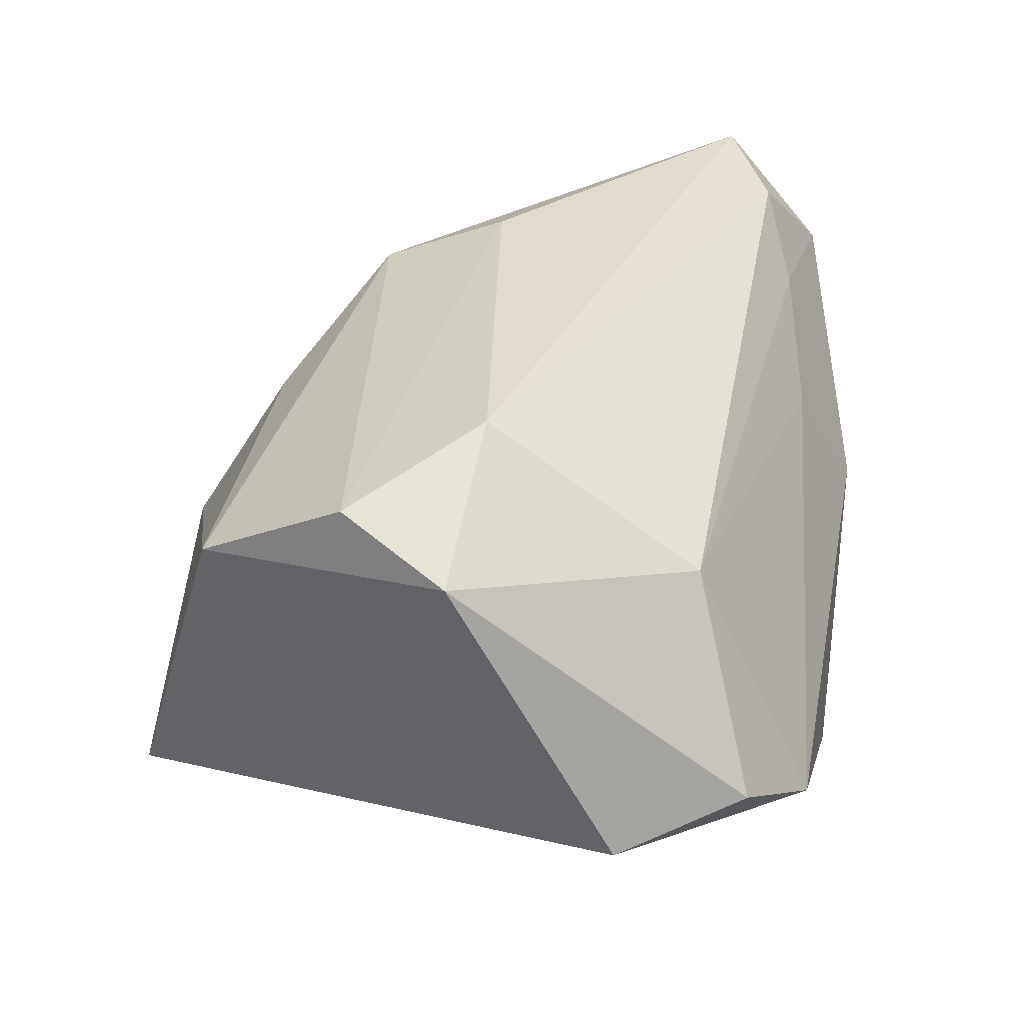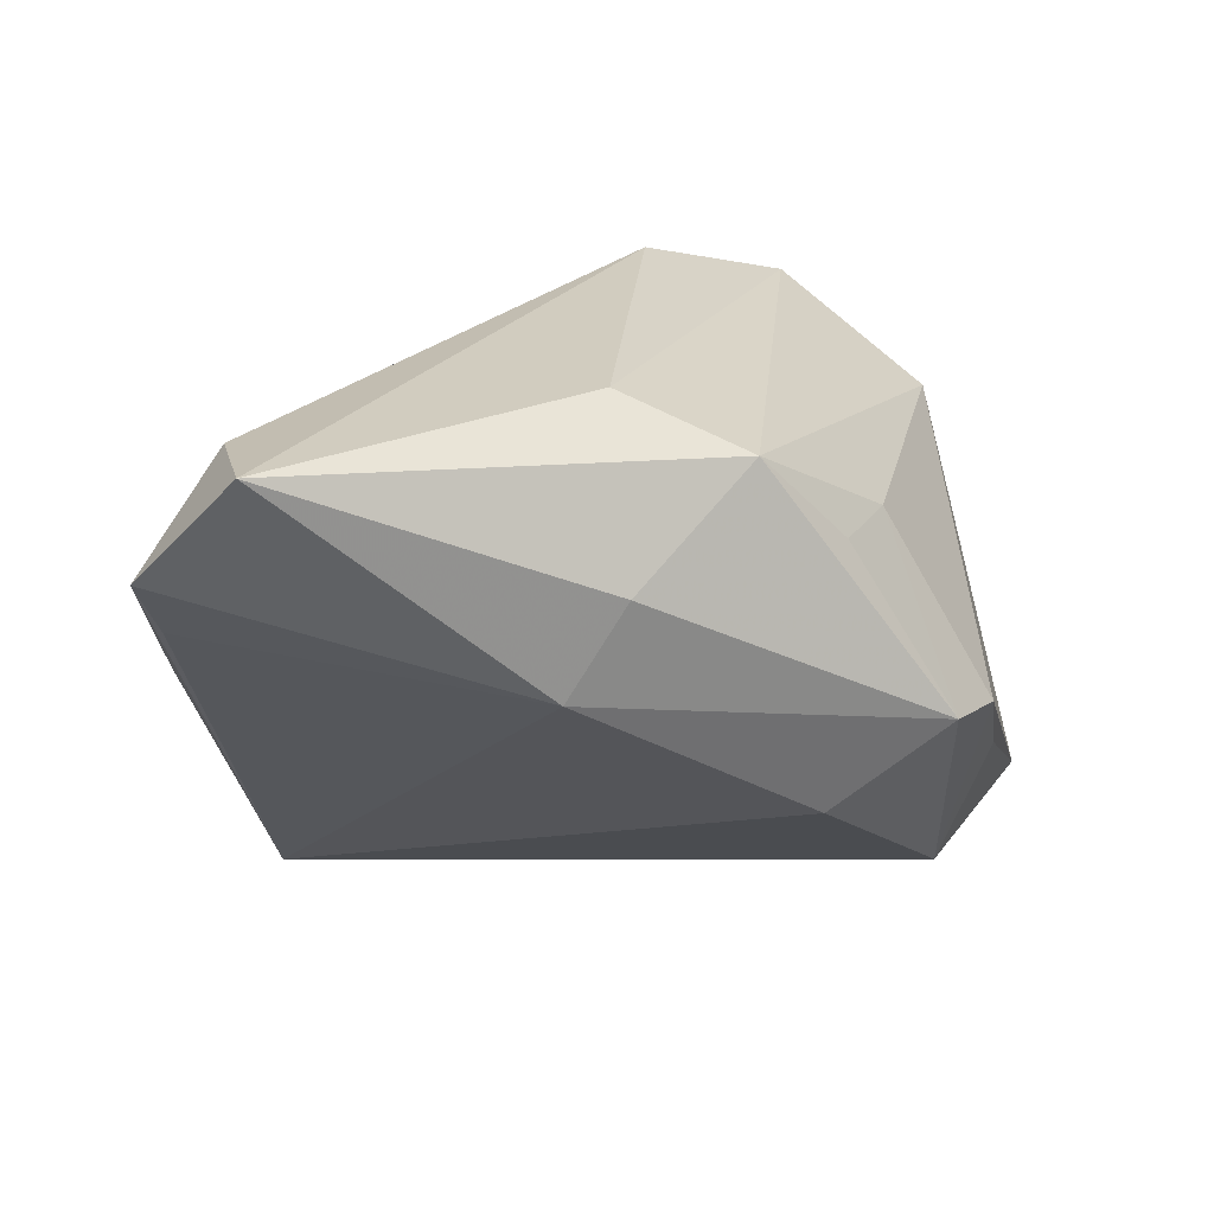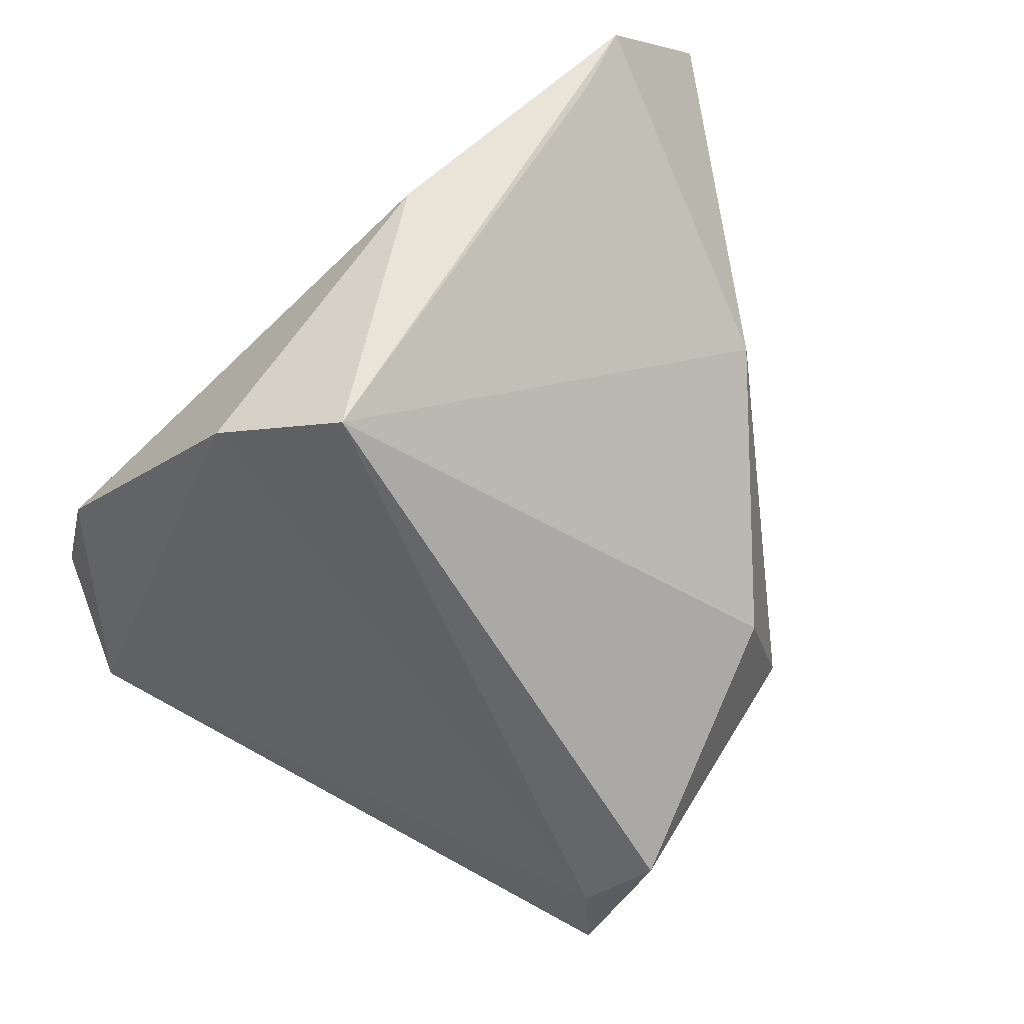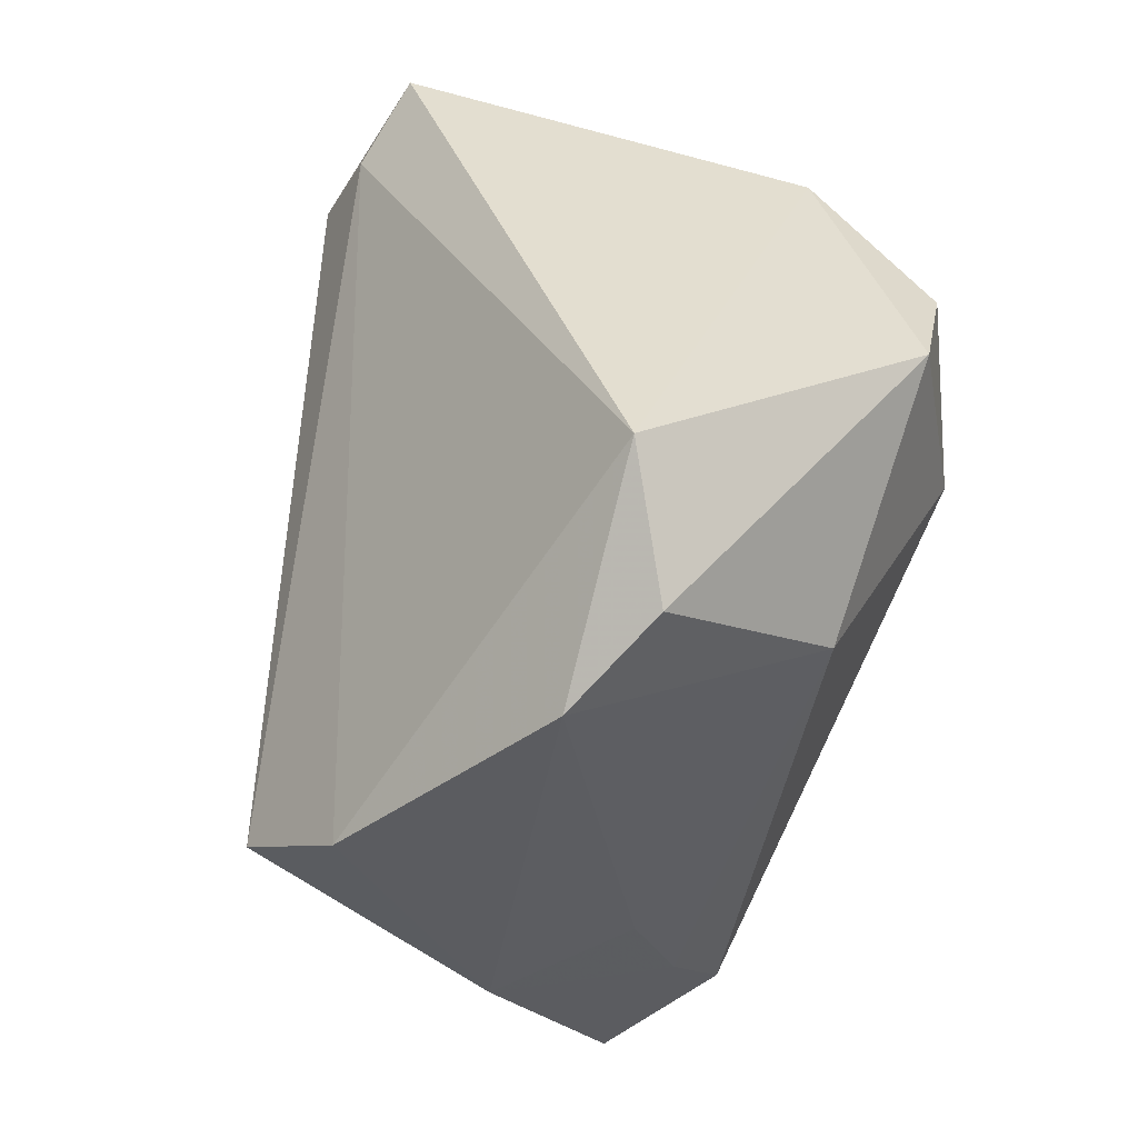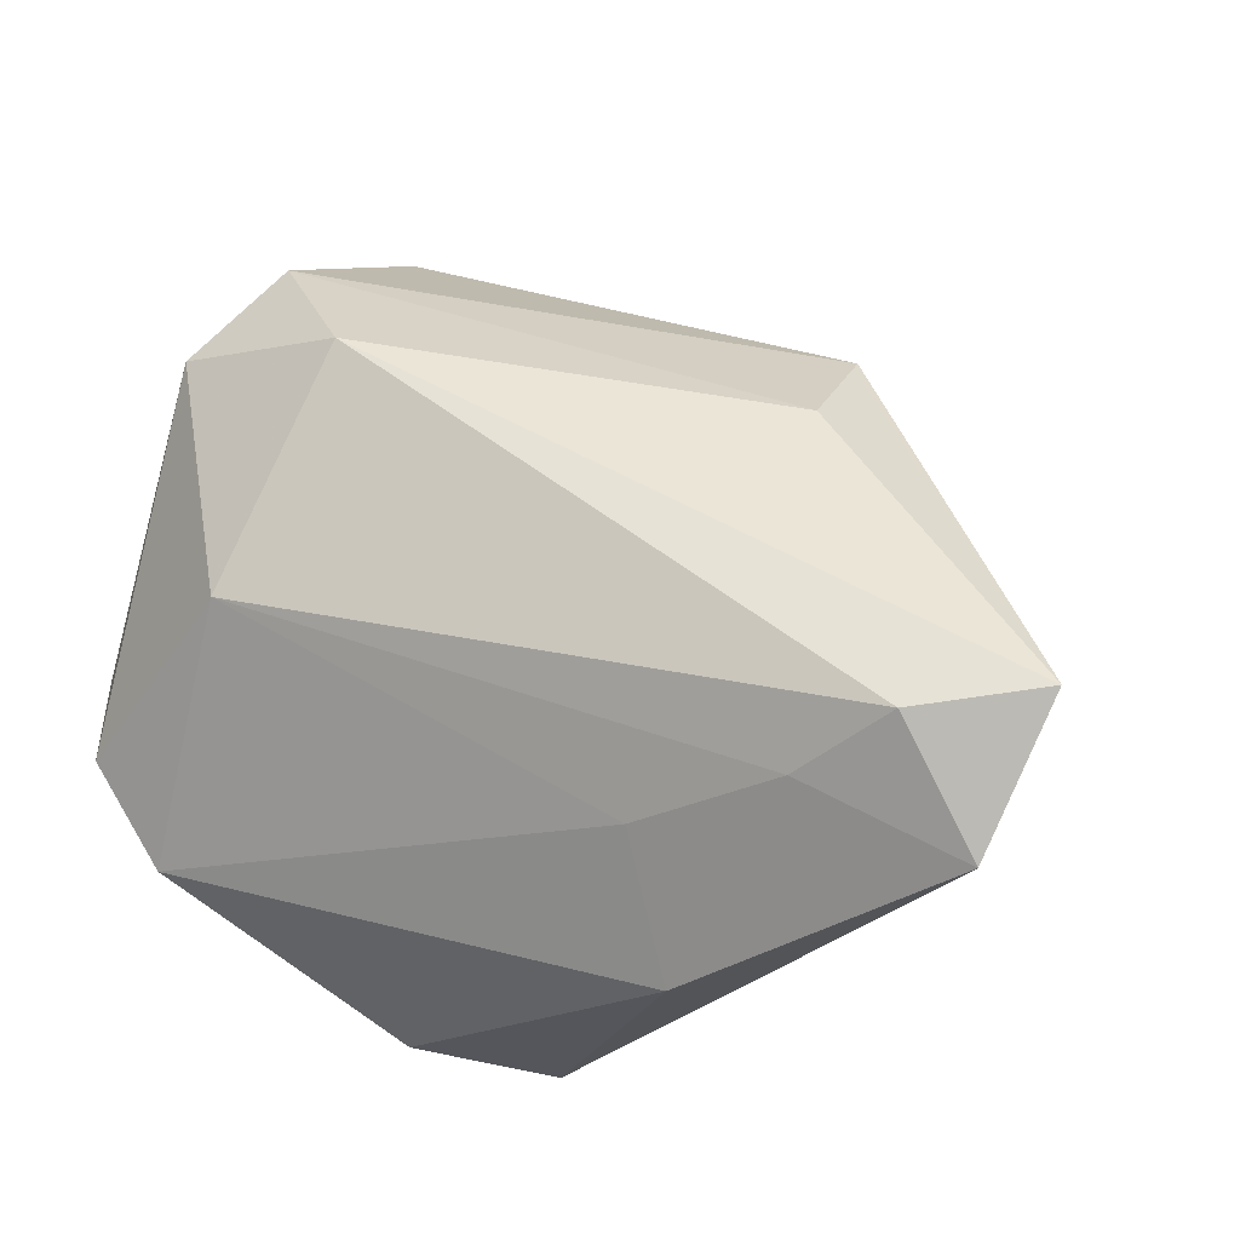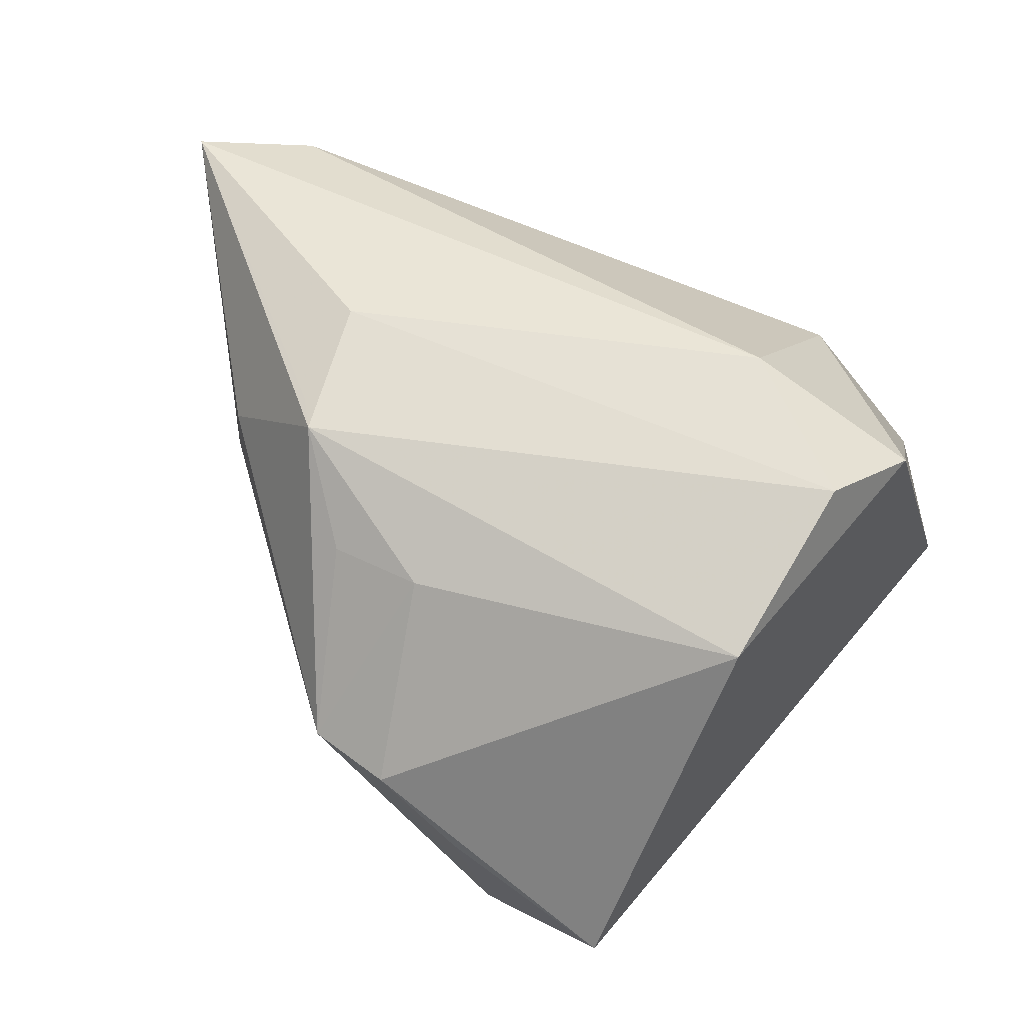
<metadata>
{"format":"obj","ext":"obj","renderer":"f3d","projection":"perspective","resolution":1024,"background":"white","views":[{"elev":33.9,"azim":-78.3,"up":"+Z"},{"elev":23.9,"azim":104.8,"up":"+Z"},{"elev":-57.4,"azim":43.3,"up":"+Z"},{"elev":-35.8,"azim":-107.0,"up":"+Y"},{"elev":46.0,"azim":23.0,"up":"+Z"},{"elev":44.1,"azim":-159.8,"up":"+Z"}]}
</metadata>
<code>
v -0.003384 0.04738 -0.01723
v 0.02459 0.008801 0.03202
v 0.02122 -0.03345 0.01133
v 0.005973 0.04796 -0.007465
v -0.005475 0.04109 -0.03472
v 0.01716 0.03276 0.01488
v -0.04566 0.0004669 0.0217
v 0.02853 -0.04021 -0.00375
v 0.0426 0.008727 0.004282
v 0.006099 0.03466 0.01463
v -0.03406 0.03298 0.01484
v 0.05018 -0.03073 0.01115
v -0.03048 -0.04074 -0.01299
v 0.05587 -0.03109 0.01866
v 0.01556 0.0453 -0.005473
v 0.05848 -0.01817 0.03202
v -0.0285 -0.02597 0.01632
v 0.04505 -0.02505 0.03005
v 0.02391 0.0244 0.0258
v 0.03892 0.01478 0.01504
v -0.02256 0.04796 -0.02919
v 0.02201 0.03217 -0.01536
v -0.04839 -0.01981 -0.01141
v -0.0009426 -0.04126 -0.02855
v 0.03622 -0.02951 0.0213
v -0.04097 -0.03431 -0.006327
v -0.02601 -0.0001249 0.03202
v -0.03959 0.0139 0.02648
v 0.02603 0.02056 0.0267
v -0.01594 0.04 -0.03309
v 0.01396 -0.03446 -0.03502
f 11 21 23
f 24 13 23
f 31 8 24
f 24 8 13
f 31 22 9
f 5 22 31
f 7 11 23
f 28 11 7
f 22 5 15
f 15 9 22
f 14 8 31
f 14 9 16
f 21 5 30
f 30 5 31
f 31 24 30
f 23 21 30
f 30 24 23
f 26 7 23
f 17 7 26
f 23 13 26
f 13 17 26
f 21 11 4
f 4 15 5
f 19 11 28
f 31 9 12
f 12 14 31
f 9 14 12
f 8 14 25
f 27 7 17
f 28 7 27
f 1 5 21
f 21 4 1
f 1 4 5
f 10 4 11
f 11 19 10
f 15 4 10
f 15 19 20
f 9 15 20
f 20 19 16
f 16 9 20
f 17 25 18
f 16 27 18
f 18 27 17
f 18 14 16
f 18 25 14
f 3 17 13
f 3 25 17
f 13 8 3
f 8 25 3
f 16 19 29
f 2 19 28
f 28 27 2
f 2 29 19
f 2 27 16
f 16 29 2
f 6 19 15
f 15 10 6
f 6 10 19

</code>
